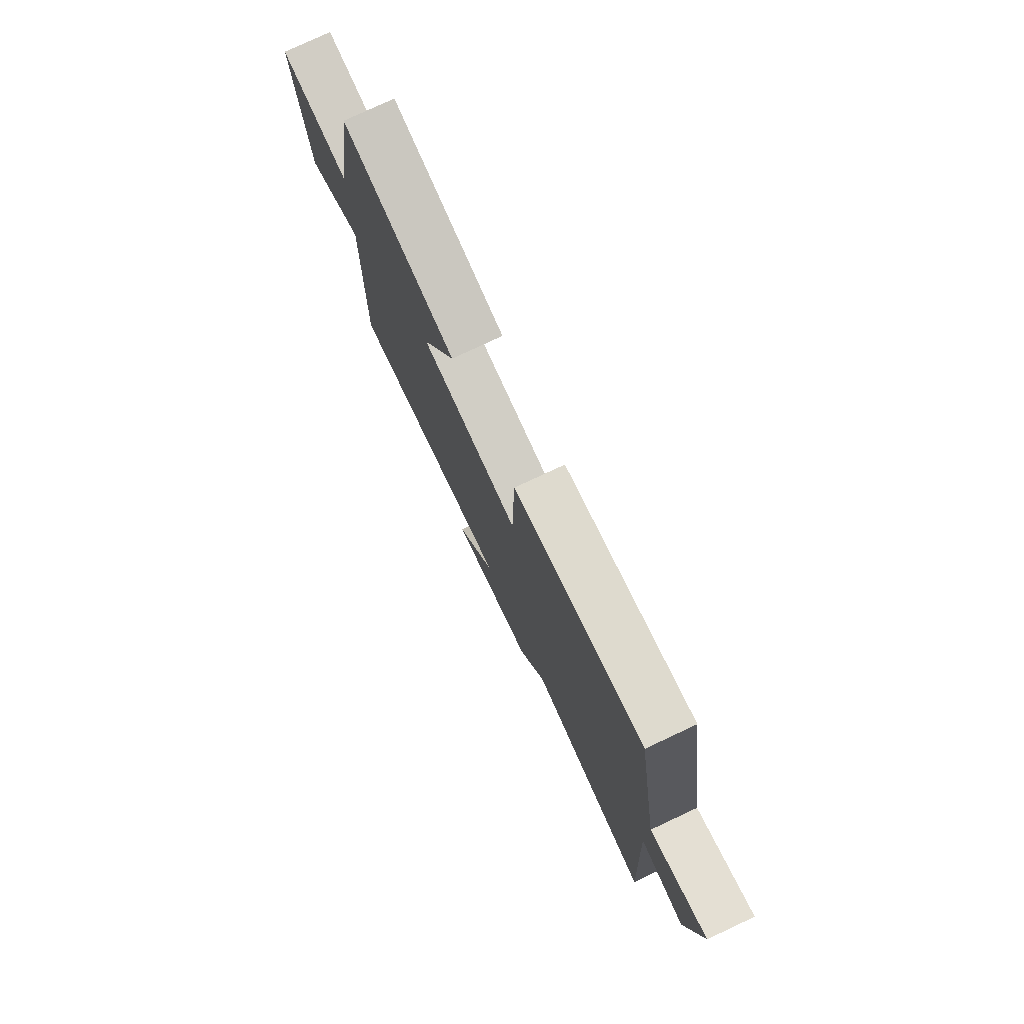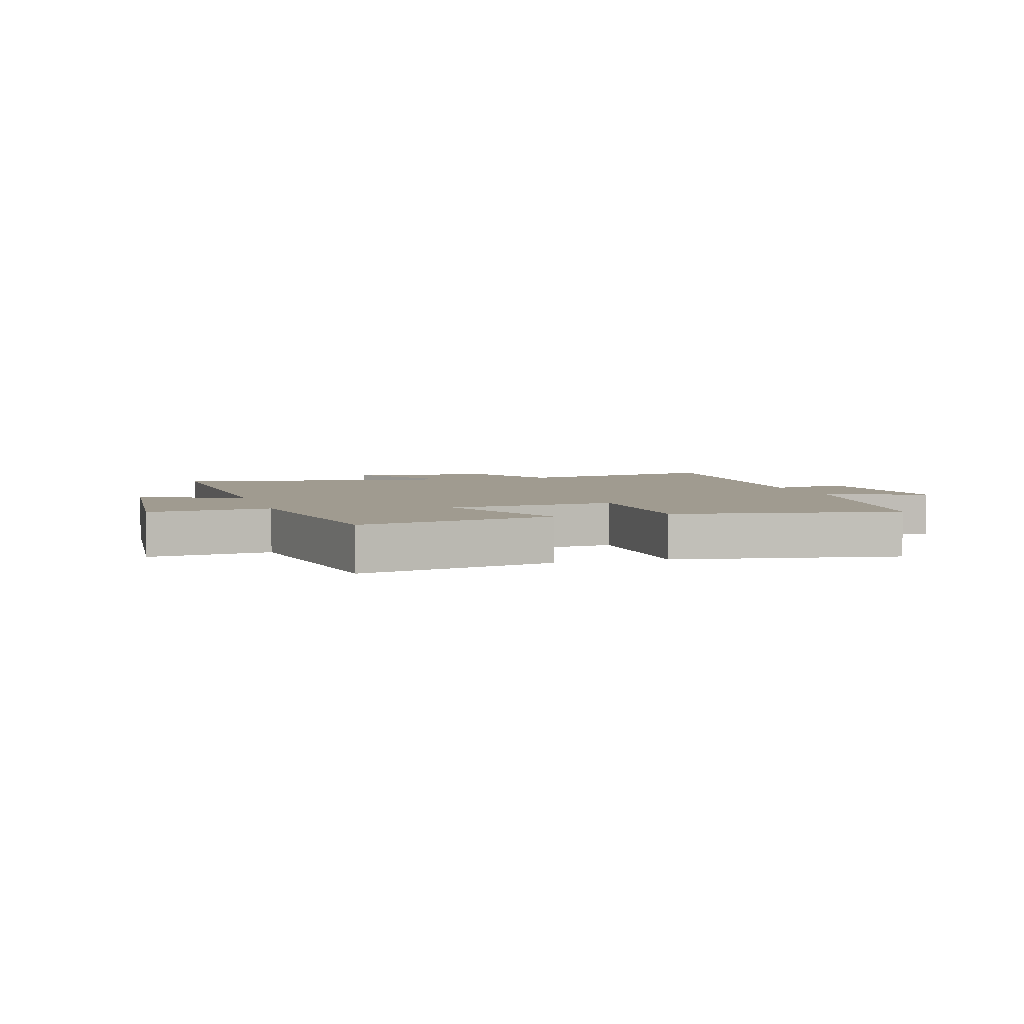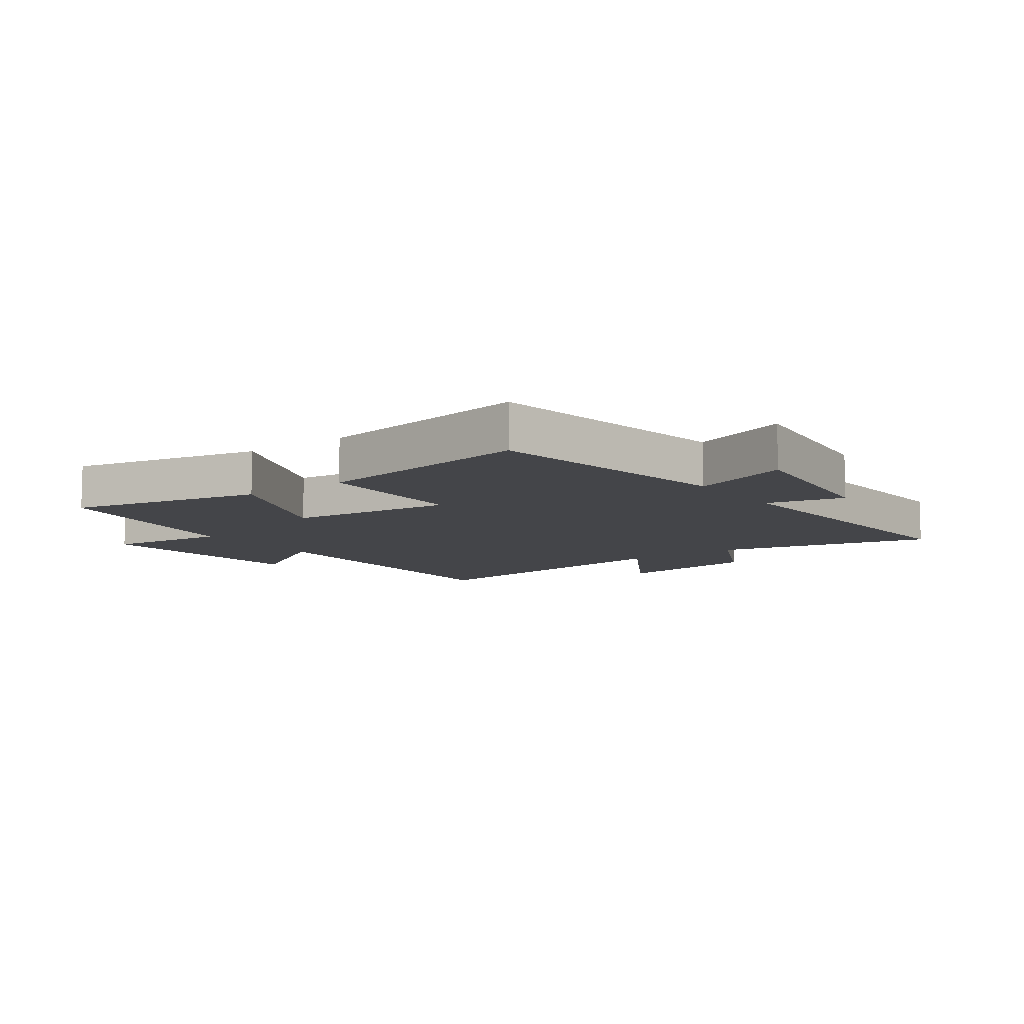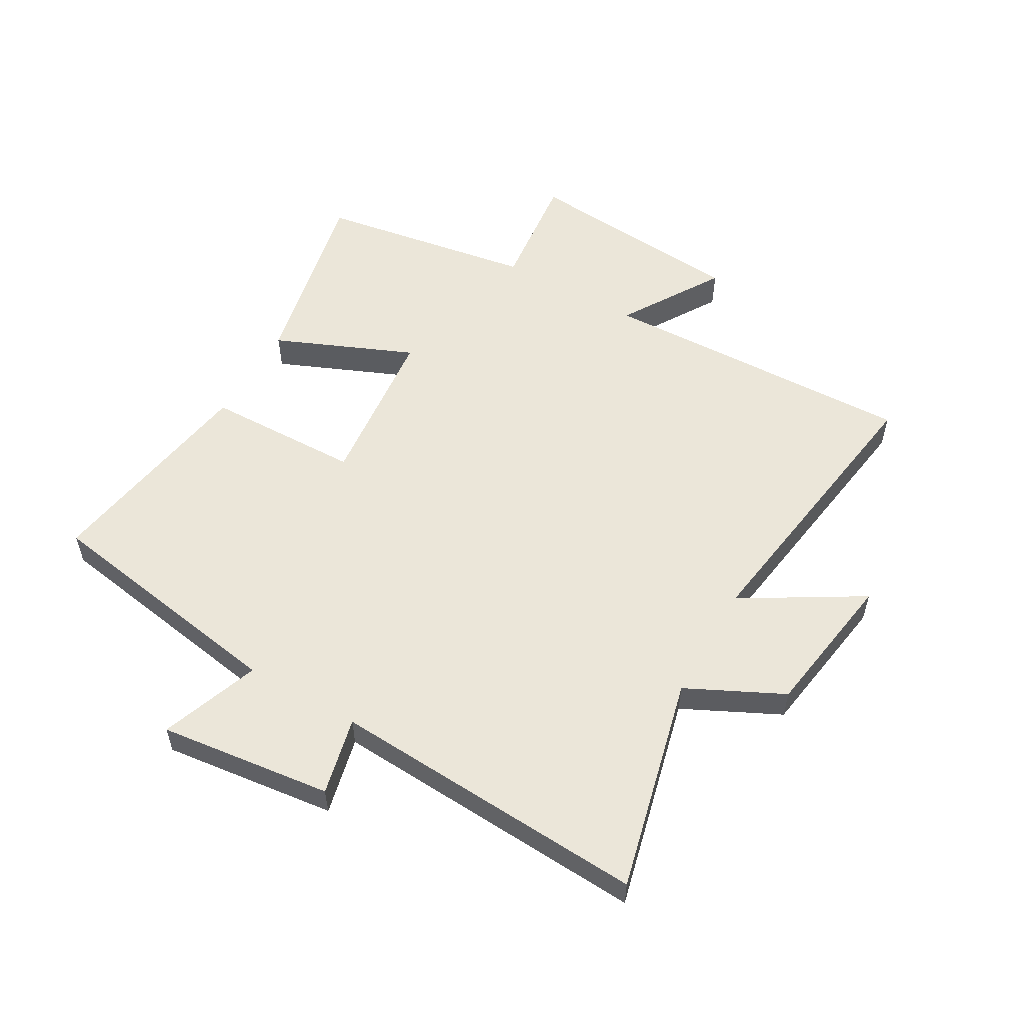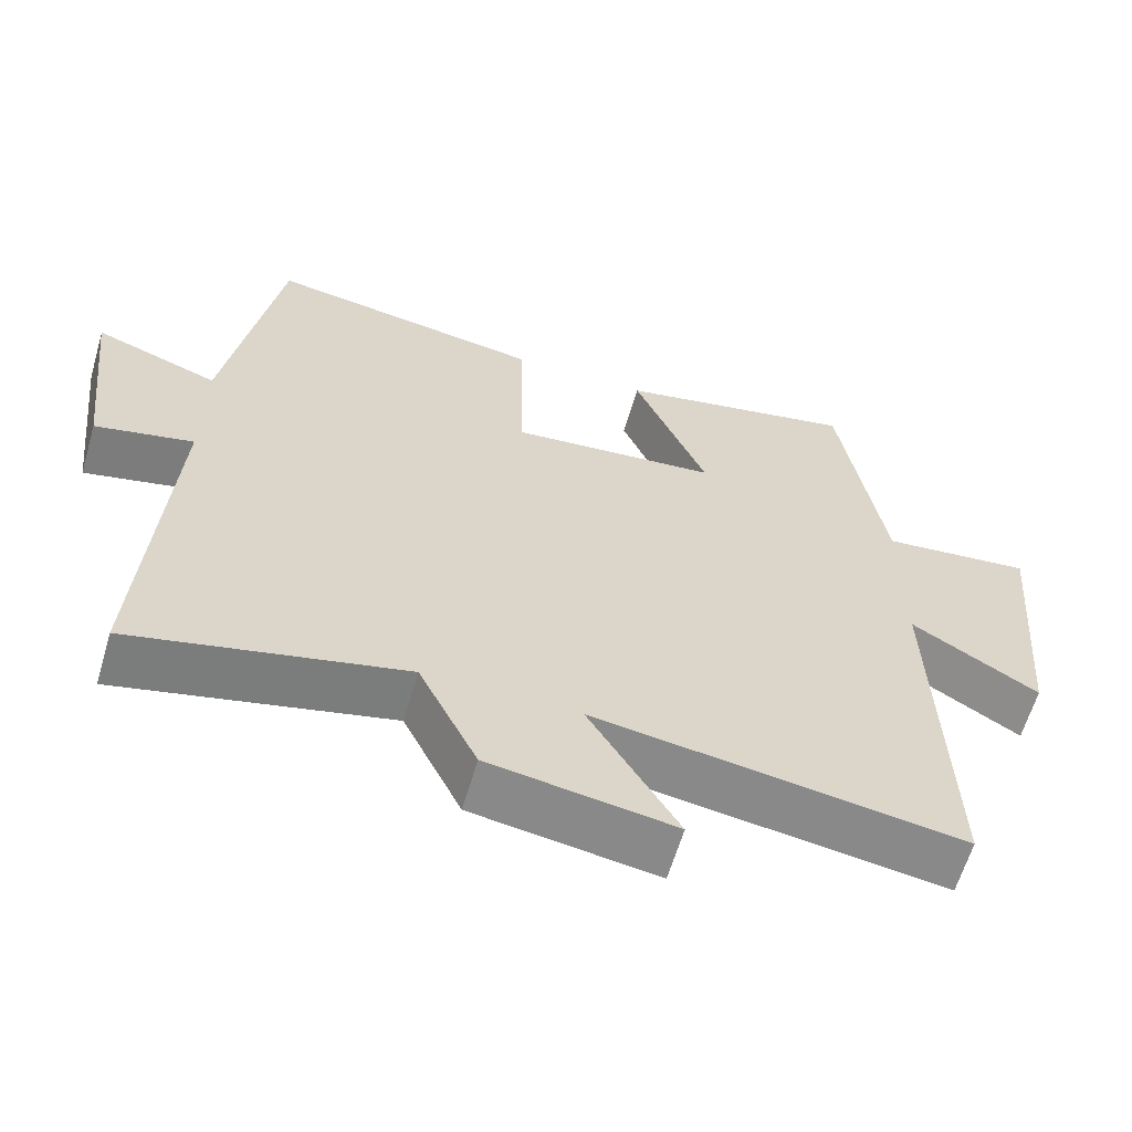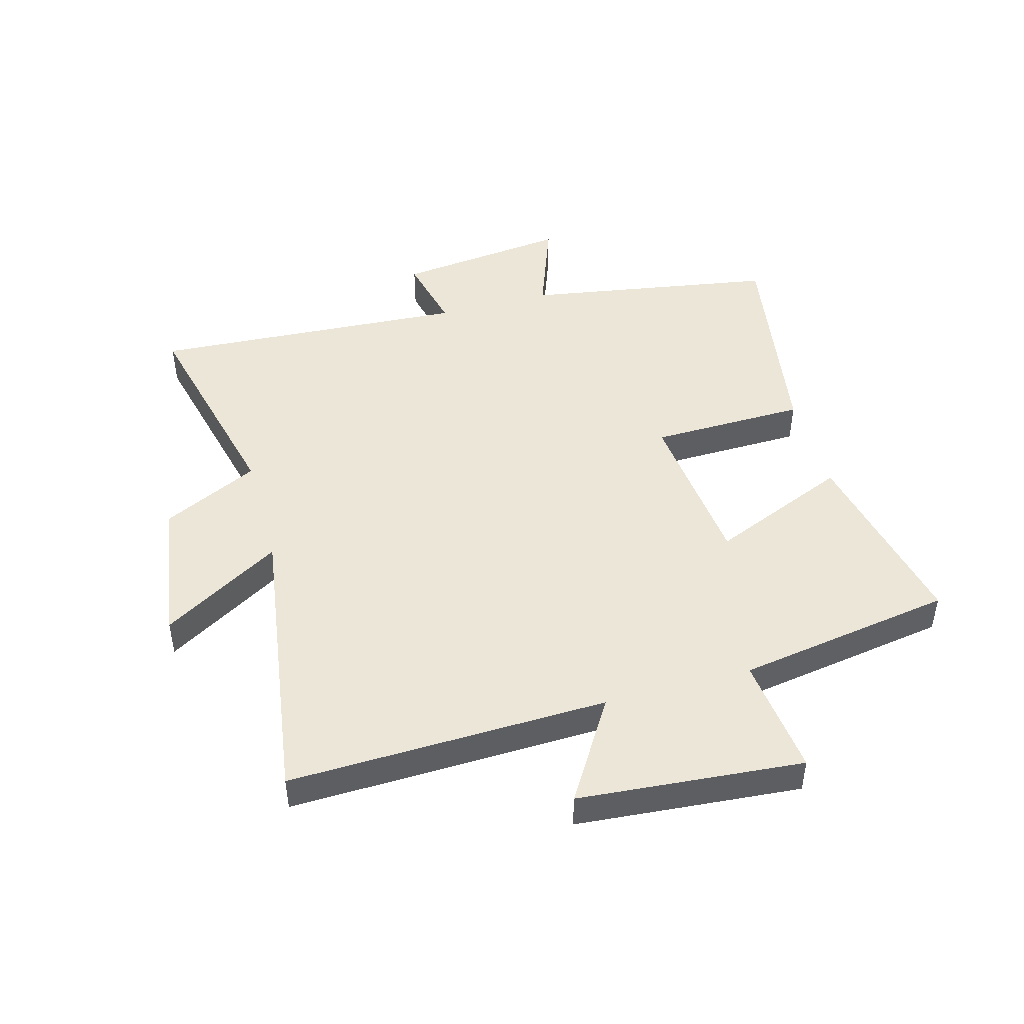
<metadata>
{"format":"obj","ext":"obj","renderer":"f3d","projection":"perspective","resolution":1024,"background":"white","views":[{"elev":78.1,"azim":64.9,"up":"+Z"},{"elev":4.2,"azim":-16.7,"up":"+Y"},{"elev":-9.1,"azim":36.0,"up":"+Y"},{"elev":55.2,"azim":119.7,"up":"+Y"},{"elev":-62.2,"azim":163.6,"up":"+Z"},{"elev":46.6,"azim":-105.5,"up":"+Y"}]}
</metadata>
<code>
v 0.532 0.07 -0.586
v 0.174 0.07 -0.5
v 0.096 0.07 -0.66
v -0.148 0.07 -0.698
v -0.03 0.07 -0.5
v -0.515 0.07 -0.572
v -0.5 0.07 -0.041
v -0.668 0.07 -0.145
v -0.7 0.07 0.229
v -0.5 0.07 0.207
v -0.442 0.07 0.568
v -0.121 0.07 0.5
v -0.218 0.07 0.269
v 0.058 0.07 0.241
v 0.063 0.07 0.5
v 0.43 0.07 0.56
v 0.5 0.07 0.141
v 0.664 0.07 0.201
v 0.63 0.07 -0.087
v 0.5 0.07 -0.057
v 0.532 0 -0.586
v 0.174 0 -0.5
v 0.096 0 -0.66
v -0.148 0 -0.698
v -0.03 0 -0.5
v -0.515 0 -0.572
v -0.5 0 -0.041
v -0.668 0 -0.145
v -0.7 0 0.229
v -0.5 0 0.207
v -0.442 0 0.568
v -0.121 0 0.5
v -0.218 0 0.269
v 0.058 0 0.241
v 0.063 0 0.5
v 0.43 0 0.56
v 0.5 0 0.141
v 0.664 0 0.201
v 0.63 0 -0.087
v 0.5 0 -0.057
f 17 18 19 20
f 15 16 17 20
f 14 15 20 1
f 13 14 1 2
f 10 11 12 13
f 10 13 2 3
f 7 8 9 10
f 5 6 7
f 5 7 10
f 3 4 5
f 3 5 10
f 40 39 38 37
f 40 37 36 35
f 21 40 35 34
f 22 21 34 33
f 33 32 31 30
f 23 22 33 30
f 30 29 28 27
f 27 26 25
f 30 27 25
f 25 24 23
f 30 25 23
f 1 21 22 2
f 2 22 23 3
f 3 23 24 4
f 4 24 25 5
f 5 25 26 6
f 6 26 27 7
f 7 27 28 8
f 8 28 29 9
f 9 29 30 10
f 10 30 31 11
f 11 31 32 12
f 12 32 33 13
f 13 33 34 14
f 14 34 35 15
f 15 35 36 16
f 16 36 37 17
f 17 37 38 18
f 18 38 39 19
f 19 39 40 20
f 20 40 21 1

</code>
